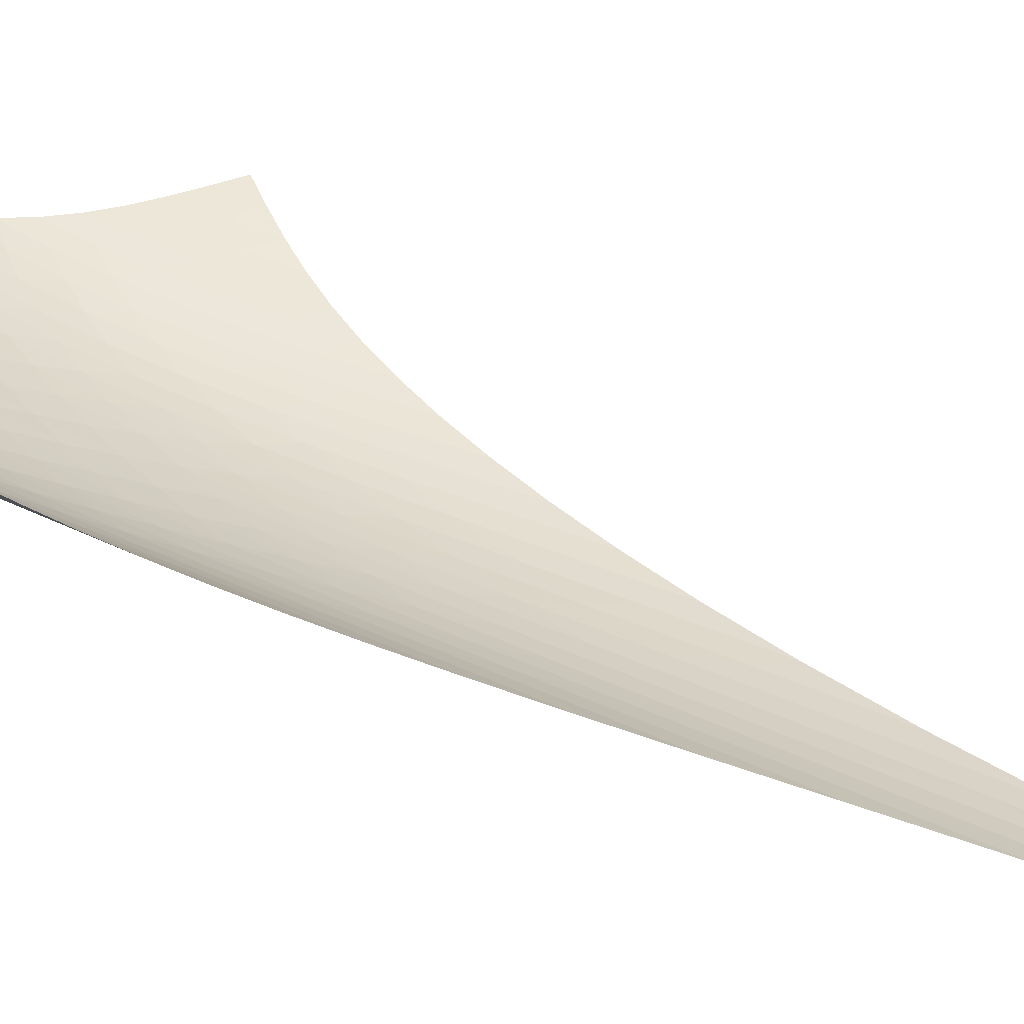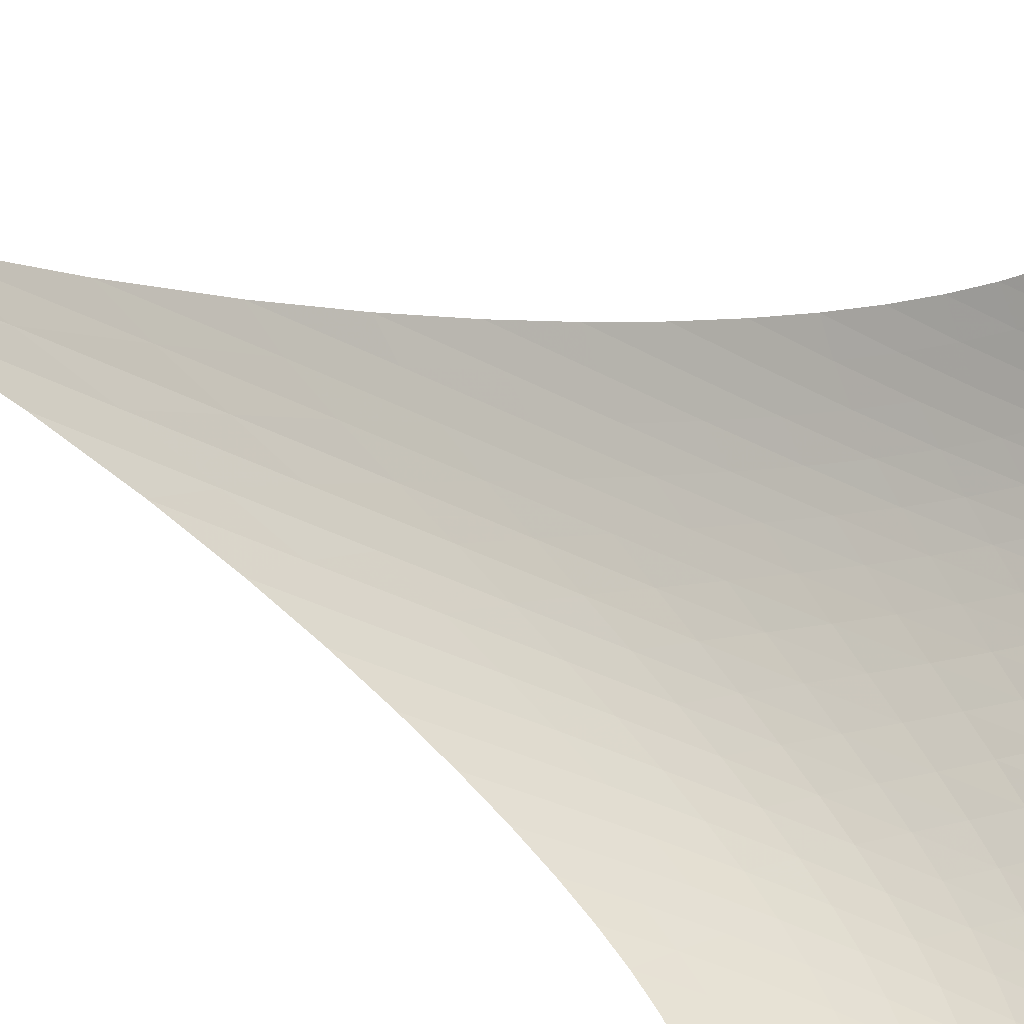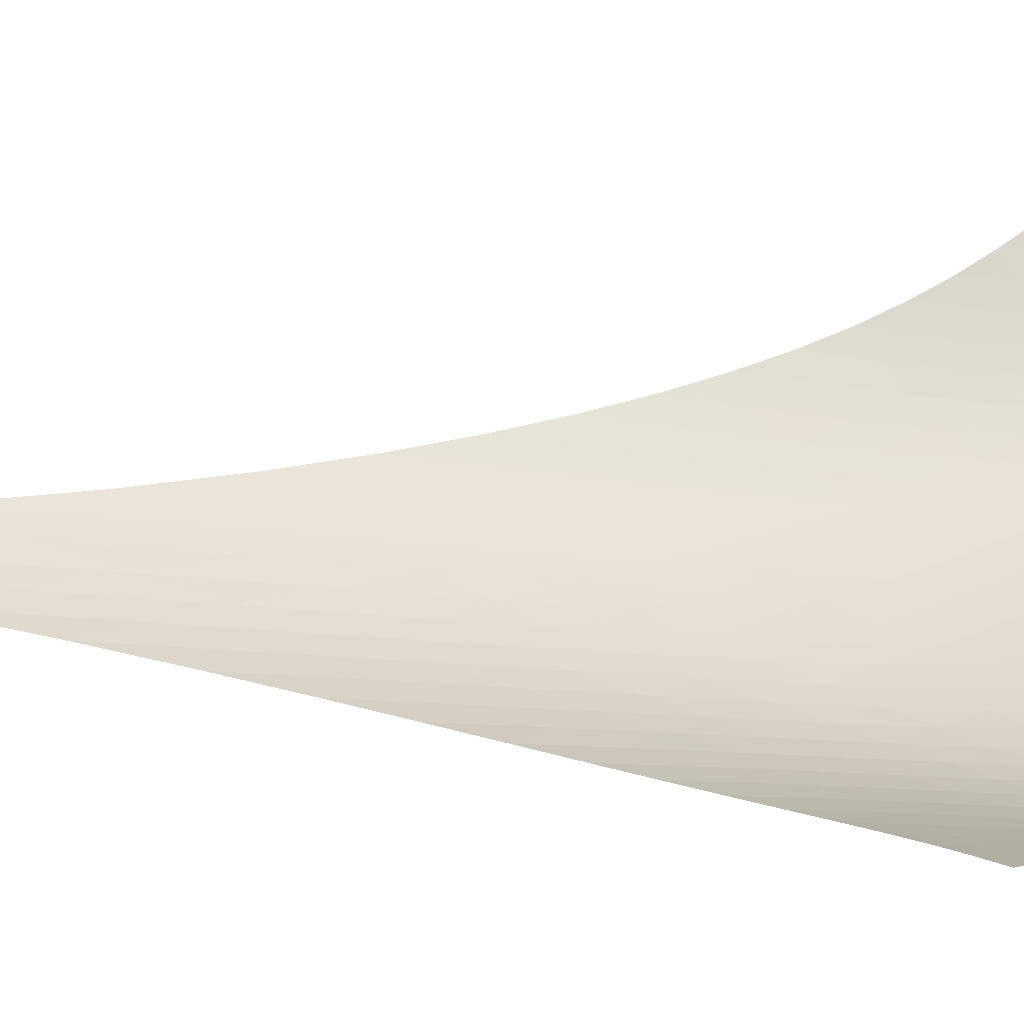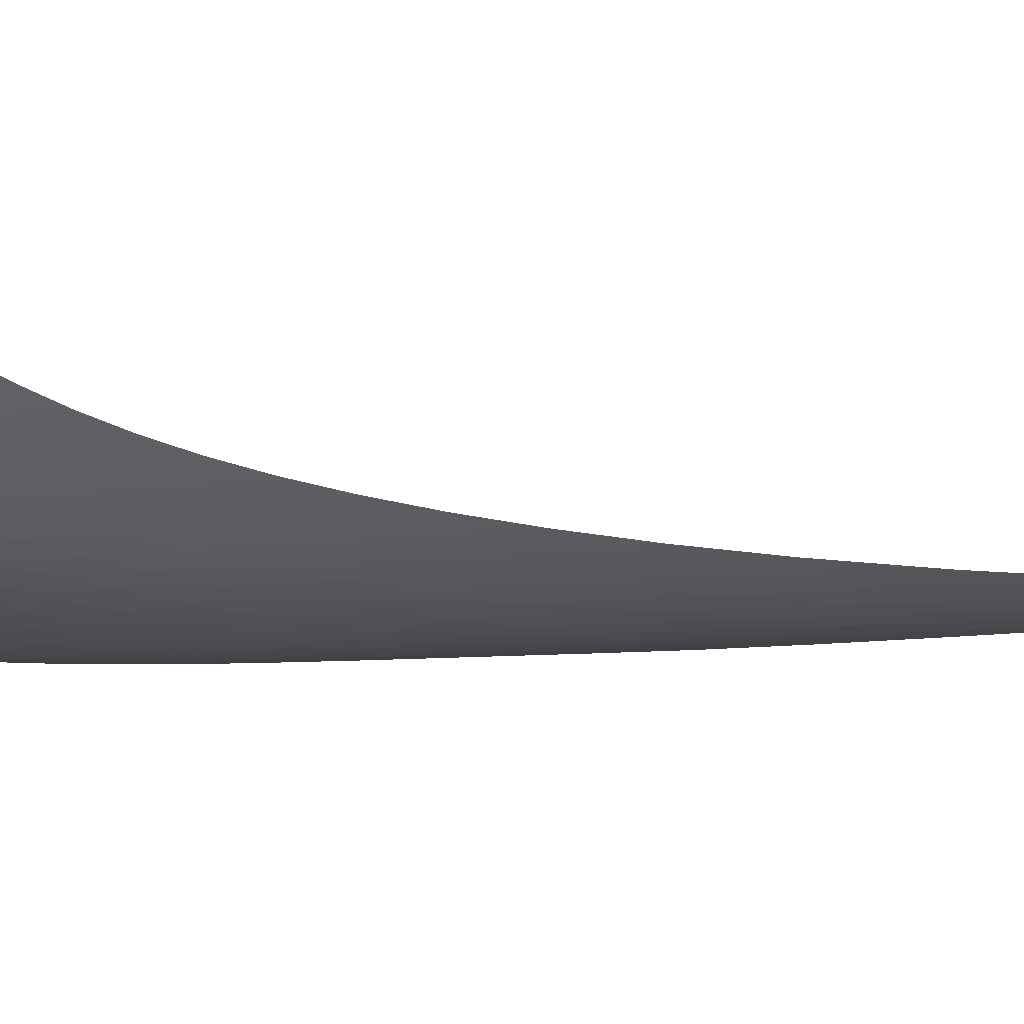
<metadata>
{"format":"obj","ext":"obj","renderer":"f3d","projection":"perspective","resolution":1024,"background":"white","views":[{"elev":65.8,"azim":119.2,"up":"+Z"},{"elev":30.6,"azim":-52.9,"up":"+Z"},{"elev":-4.7,"azim":-78.3,"up":"+Z"},{"elev":28.1,"azim":99.2,"up":"+Z"}]}
</metadata>
<code>
v -6.493 -0.09196 6.493
v -0.5072 -27.65 12.28
v -12.28 -27.65 0.5072
v -5.343 -37.65 5.343
v -11.78 -27 0.6879
v -11.29 -26.32 0.8645
v -10.82 -25.59 1.041
v -10.37 -24.78 1.226
v -9.937 -23.89 1.427
v -9.526 -22.91 1.653
v -9.133 -21.81 1.909
v -8.756 -20.59 2.199
v -8.392 -19.23 2.528
v -8.041 -17.69 2.899
v -7.701 -15.93 3.318
v -7.378 -13.89 3.793
v -7.078 -11.45 4.336
v -6.816 -8.47 4.958
v -6.615 -4.718 5.677
v -5.677 -4.718 6.615
v -4.958 -8.47 6.816
v -4.336 -11.45 7.078
v -3.793 -13.89 7.378
v -3.318 -15.93 7.701
v -2.899 -17.69 8.041
v -2.528 -19.23 8.392
v -2.199 -20.59 8.756
v -1.909 -21.81 9.133
v -1.653 -22.91 9.526
v -1.427 -23.89 9.937
v -1.226 -24.78 10.37
v -1.041 -25.59 10.82
v -0.8645 -26.32 11.29
v -0.6879 -27 11.78
v -0.6302 -28.15 11.65
v -0.7434 -28.66 11.05
v -0.8495 -29.2 10.47
v -0.9617 -29.76 9.918
v -1.098 -30.36 9.4
v -1.273 -30.99 8.917
v -1.499 -31.66 8.469
v -1.779 -32.35 8.056
v -2.111 -33.05 7.674
v -2.491 -33.76 7.318
v -2.911 -34.46 6.979
v -3.364 -35.15 6.651
v -3.843 -35.81 6.328
v -4.339 -36.45 6.004
v -4.842 -37.07 5.675
v -5.675 -37.07 4.842
v -6.004 -36.45 4.339
v -6.328 -35.81 3.843
v -6.651 -35.15 3.364
v -6.979 -34.46 2.911
v -7.318 -33.76 2.491
v -7.674 -33.05 2.111
v -8.056 -32.35 1.779
v -8.469 -31.66 1.499
v -8.917 -30.99 1.273
v -9.4 -30.36 1.098
v -9.918 -29.76 0.9617
v -10.47 -29.2 0.8495
v -11.05 -28.66 0.7434
v -11.65 -28.15 0.6302
v -5.924 -7.381 5.924
v -6.171 -10.16 5.259
v -6.447 -12.61 4.657
v -6.747 -14.74 4.117
v -7.066 -16.61 3.632
v -7.399 -18.26 3.197
v -7.745 -19.74 2.806
v -8.104 -21.07 2.455
v -8.479 -22.28 2.141
v -8.873 -23.37 1.861
v -9.287 -24.36 1.612
v -9.723 -25.26 1.389
v -10.18 -26.07 1.187
v -10.66 -26.82 0.9977
v -11.16 -27.5 0.8136
v -5.259 -10.16 6.171
v -5.545 -12.12 5.545
v -5.837 -14.04 4.961
v -6.141 -15.83 4.426
v -6.457 -17.48 3.937
v -6.785 -18.99 3.491
v -7.126 -20.38 3.084
v -7.48 -21.65 2.713
v -7.852 -22.82 2.377
v -8.244 -23.89 2.074
v -8.658 -24.87 1.801
v -9.096 -25.77 1.556
v -9.559 -26.59 1.334
v -10.04 -27.33 1.129
v -10.54 -28.02 0.9331
v -4.657 -12.61 6.447
v -4.961 -14.04 5.837
v -5.262 -15.56 5.262
v -5.569 -17.05 4.729
v -5.884 -18.49 4.237
v -6.208 -19.85 3.782
v -6.544 -21.13 3.362
v -6.893 -22.33 2.975
v -7.26 -23.45 2.62
v -7.648 -24.49 2.294
v -8.061 -25.45 1.999
v -8.499 -26.33 1.73
v -8.963 -27.14 1.487
v -9.451 -27.88 1.262
v -9.956 -28.56 1.05
v -4.117 -14.74 6.747
v -4.426 -15.83 6.141
v -4.729 -17.05 5.569
v -5.035 -18.32 5.035
v -5.348 -19.57 4.539
v -5.669 -20.8 4.078
v -6.001 -21.98 3.649
v -6.346 -23.1 3.249
v -6.709 -24.16 2.877
v -7.093 -25.16 2.533
v -7.501 -26.09 2.215
v -7.937 -26.95 1.924
v -8.4 -27.75 1.657
v -8.889 -28.47 1.411
v -9.398 -29.14 1.179
v -3.632 -16.61 7.066
v -3.937 -17.48 6.457
v -4.237 -18.49 5.884
v -4.539 -19.57 5.348
v -4.848 -20.68 4.848
v -5.167 -21.79 4.383
v -5.497 -22.88 3.948
v -5.839 -23.93 3.54
v -6.199 -24.93 3.157
v -6.578 -25.88 2.797
v -6.983 -26.78 2.462
v -7.415 -27.62 2.15
v -7.875 -28.39 1.86
v -8.363 -29.1 1.59
v -8.875 -29.75 1.336
v -3.197 -18.26 7.399
v -3.491 -18.99 6.785
v -3.782 -19.85 6.208
v -4.078 -20.8 5.669
v -4.383 -21.79 5.167
v -4.7 -22.8 4.7
v -5.029 -23.8 4.262
v -5.371 -24.78 3.85
v -5.729 -25.74 3.461
v -6.106 -26.65 3.092
v -6.507 -27.51 2.743
v -6.935 -28.32 2.414
v -7.392 -29.08 2.105
v -7.878 -29.77 1.813
v -8.389 -30.4 1.536
v -2.806 -19.74 7.745
v -3.084 -20.38 7.126
v -3.362 -21.13 6.544
v -3.649 -21.98 6.001
v -3.948 -22.88 5.497
v -4.262 -23.8 5.029
v -4.591 -24.73 4.591
v -4.934 -25.66 4.179
v -5.294 -26.56 3.788
v -5.672 -27.43 3.415
v -6.072 -28.26 3.058
v -6.497 -29.05 2.718
v -6.951 -29.78 2.394
v -7.433 -30.46 2.083
v -7.941 -31.08 1.785
v -2.455 -21.07 8.104
v -2.713 -21.65 7.48
v -2.975 -22.33 6.893
v -3.249 -23.1 6.346
v -3.54 -23.93 5.839
v -3.85 -24.78 5.371
v -4.179 -25.66 4.934
v -4.525 -26.53 4.525
v -4.888 -27.39 4.136
v -5.269 -28.23 3.764
v -5.67 -29.03 3.405
v -6.096 -29.79 3.06
v -6.548 -30.51 2.725
v -7.027 -31.17 2.401
v -7.532 -31.78 2.085
v -2.141 -22.28 8.479
v -2.377 -22.82 7.852
v -2.62 -23.45 7.26
v -2.877 -24.16 6.709
v -3.157 -24.93 6.199
v -3.461 -25.74 5.729
v -3.788 -26.56 5.294
v -4.136 -27.39 4.888
v -4.503 -28.21 4.503
v -4.89 -29.02 4.135
v -5.296 -29.8 3.78
v -5.724 -30.54 3.433
v -6.176 -31.24 3.094
v -6.653 -31.89 2.762
v -7.154 -32.49 2.434
v -1.861 -23.37 8.873
v -2.074 -23.89 8.244
v -2.294 -24.49 7.648
v -2.533 -25.16 7.093
v -2.797 -25.88 6.578
v -3.092 -26.65 6.106
v -3.415 -27.43 5.672
v -3.764 -28.23 5.269
v -4.135 -29.02 4.89
v -4.528 -29.8 4.528
v -4.94 -30.55 4.177
v -5.373 -31.27 3.834
v -5.828 -31.96 3.496
v -6.305 -32.6 3.16
v -6.803 -33.2 2.825
v -1.612 -24.36 9.287
v -1.801 -24.87 8.658
v -1.999 -25.45 8.061
v -2.215 -26.09 7.501
v -2.462 -26.78 6.983
v -2.743 -27.51 6.507
v -3.058 -28.26 6.072
v -3.405 -29.03 5.67
v -3.78 -29.8 5.296
v -4.177 -30.55 4.94
v -4.596 -31.29 4.596
v -5.036 -32 4.259
v -5.495 -32.67 3.924
v -5.974 -33.31 3.589
v -6.47 -33.9 3.251
v -1.389 -25.26 9.723
v -1.556 -25.77 9.096
v -1.73 -26.33 8.499
v -1.924 -26.95 7.937
v -2.15 -27.62 7.415
v -2.414 -28.32 6.935
v -2.718 -29.05 6.497
v -3.06 -29.79 6.096
v -3.433 -30.54 5.724
v -3.834 -31.27 5.373
v -4.259 -32 5.036
v -4.705 -32.69 4.705
v -5.169 -33.36 4.375
v -5.651 -33.99 4.043
v -6.146 -34.59 3.706
v -1.187 -26.07 10.18
v -1.334 -26.59 9.559
v -1.487 -27.14 8.963
v -1.657 -27.75 8.4
v -1.86 -28.39 7.875
v -2.105 -29.08 7.392
v -2.394 -29.78 6.951
v -2.725 -30.51 6.548
v -3.094 -31.24 6.176
v -3.496 -31.96 5.828
v -3.924 -32.67 5.495
v -4.375 -33.36 5.169
v -4.845 -34.02 4.845
v -5.33 -34.65 4.517
v -5.826 -35.25 4.184
v -0.9977 -26.82 10.66
v -1.129 -27.33 10.04
v -1.262 -27.88 9.451
v -1.411 -28.47 8.889
v -1.59 -29.1 8.363
v -1.813 -29.77 7.878
v -2.083 -30.46 7.433
v -2.401 -31.17 7.027
v -2.762 -31.89 6.653
v -3.16 -32.6 6.305
v -3.589 -33.31 5.974
v -4.043 -33.99 5.651
v -4.517 -34.65 5.33
v -5.006 -35.28 5.006
v -5.503 -35.88 4.676
v -0.8136 -27.5 11.16
v -0.9331 -28.02 10.54
v -1.05 -28.56 9.956
v -1.179 -29.14 9.398
v -1.336 -29.75 8.875
v -1.536 -30.4 8.389
v -1.785 -31.08 7.941
v -2.085 -31.78 7.532
v -2.434 -32.49 7.154
v -2.825 -33.2 6.803
v -3.251 -33.9 6.47
v -3.706 -34.59 6.146
v -4.184 -35.25 5.826
v -4.676 -35.88 5.503
v -5.175 -36.49 5.175
f 289 49 4
f 289 4 50
f 5 79 64
f 5 64 3
f 79 94 63
f 79 63 64
f 94 109 62
f 94 62 63
f 109 124 61
f 109 61 62
f 124 139 60
f 124 60 61
f 139 154 59
f 139 59 60
f 154 169 58
f 154 58 59
f 169 184 57
f 169 57 58
f 184 199 56
f 184 56 57
f 199 214 55
f 199 55 56
f 214 229 54
f 214 54 55
f 229 244 53
f 229 53 54
f 244 259 52
f 244 52 53
f 259 274 51
f 259 51 52
f 274 289 50
f 274 50 51
f 1 20 65
f 1 65 19
f 19 65 66
f 19 66 18
f 18 66 67
f 18 67 17
f 17 67 68
f 17 68 16
f 16 68 69
f 16 69 15
f 15 69 70
f 15 70 14
f 14 70 71
f 14 71 13
f 13 71 72
f 13 72 12
f 12 72 73
f 12 73 11
f 11 73 74
f 11 74 10
f 10 74 75
f 10 75 9
f 9 75 76
f 9 76 8
f 8 76 77
f 8 77 7
f 7 77 78
f 7 78 6
f 6 78 79
f 6 79 5
f 20 21 80
f 20 80 65
f 65 80 81
f 65 81 66
f 66 81 82
f 66 82 67
f 67 82 83
f 67 83 68
f 68 83 84
f 68 84 69
f 69 84 85
f 69 85 70
f 70 85 86
f 70 86 71
f 71 86 87
f 71 87 72
f 72 87 88
f 72 88 73
f 73 88 89
f 73 89 74
f 74 89 90
f 74 90 75
f 75 90 91
f 75 91 76
f 76 91 92
f 76 92 77
f 77 92 93
f 77 93 78
f 78 93 94
f 78 94 79
f 21 22 95
f 21 95 80
f 80 95 96
f 80 96 81
f 81 96 97
f 81 97 82
f 82 97 98
f 82 98 83
f 83 98 99
f 83 99 84
f 84 99 100
f 84 100 85
f 85 100 101
f 85 101 86
f 86 101 102
f 86 102 87
f 87 102 103
f 87 103 88
f 88 103 104
f 88 104 89
f 89 104 105
f 89 105 90
f 90 105 106
f 90 106 91
f 91 106 107
f 91 107 92
f 92 107 108
f 92 108 93
f 93 108 109
f 93 109 94
f 22 23 110
f 22 110 95
f 95 110 111
f 95 111 96
f 96 111 112
f 96 112 97
f 97 112 113
f 97 113 98
f 98 113 114
f 98 114 99
f 99 114 115
f 99 115 100
f 100 115 116
f 100 116 101
f 101 116 117
f 101 117 102
f 102 117 118
f 102 118 103
f 103 118 119
f 103 119 104
f 104 119 120
f 104 120 105
f 105 120 121
f 105 121 106
f 106 121 122
f 106 122 107
f 107 122 123
f 107 123 108
f 108 123 124
f 108 124 109
f 23 24 125
f 23 125 110
f 110 125 126
f 110 126 111
f 111 126 127
f 111 127 112
f 112 127 128
f 112 128 113
f 113 128 129
f 113 129 114
f 114 129 130
f 114 130 115
f 115 130 131
f 115 131 116
f 116 131 132
f 116 132 117
f 117 132 133
f 117 133 118
f 118 133 134
f 118 134 119
f 119 134 135
f 119 135 120
f 120 135 136
f 120 136 121
f 121 136 137
f 121 137 122
f 122 137 138
f 122 138 123
f 123 138 139
f 123 139 124
f 24 25 140
f 24 140 125
f 125 140 141
f 125 141 126
f 126 141 142
f 126 142 127
f 127 142 143
f 127 143 128
f 128 143 144
f 128 144 129
f 129 144 145
f 129 145 130
f 130 145 146
f 130 146 131
f 131 146 147
f 131 147 132
f 132 147 148
f 132 148 133
f 133 148 149
f 133 149 134
f 134 149 150
f 134 150 135
f 135 150 151
f 135 151 136
f 136 151 152
f 136 152 137
f 137 152 153
f 137 153 138
f 138 153 154
f 138 154 139
f 25 26 155
f 25 155 140
f 140 155 156
f 140 156 141
f 141 156 157
f 141 157 142
f 142 157 158
f 142 158 143
f 143 158 159
f 143 159 144
f 144 159 160
f 144 160 145
f 145 160 161
f 145 161 146
f 146 161 162
f 146 162 147
f 147 162 163
f 147 163 148
f 148 163 164
f 148 164 149
f 149 164 165
f 149 165 150
f 150 165 166
f 150 166 151
f 151 166 167
f 151 167 152
f 152 167 168
f 152 168 153
f 153 168 169
f 153 169 154
f 26 27 170
f 26 170 155
f 155 170 171
f 155 171 156
f 156 171 172
f 156 172 157
f 157 172 173
f 157 173 158
f 158 173 174
f 158 174 159
f 159 174 175
f 159 175 160
f 160 175 176
f 160 176 161
f 161 176 177
f 161 177 162
f 162 177 178
f 162 178 163
f 163 178 179
f 163 179 164
f 164 179 180
f 164 180 165
f 165 180 181
f 165 181 166
f 166 181 182
f 166 182 167
f 167 182 183
f 167 183 168
f 168 183 184
f 168 184 169
f 27 28 185
f 27 185 170
f 170 185 186
f 170 186 171
f 171 186 187
f 171 187 172
f 172 187 188
f 172 188 173
f 173 188 189
f 173 189 174
f 174 189 190
f 174 190 175
f 175 190 191
f 175 191 176
f 176 191 192
f 176 192 177
f 177 192 193
f 177 193 178
f 178 193 194
f 178 194 179
f 179 194 195
f 179 195 180
f 180 195 196
f 180 196 181
f 181 196 197
f 181 197 182
f 182 197 198
f 182 198 183
f 183 198 199
f 183 199 184
f 28 29 200
f 28 200 185
f 185 200 201
f 185 201 186
f 186 201 202
f 186 202 187
f 187 202 203
f 187 203 188
f 188 203 204
f 188 204 189
f 189 204 205
f 189 205 190
f 190 205 206
f 190 206 191
f 191 206 207
f 191 207 192
f 192 207 208
f 192 208 193
f 193 208 209
f 193 209 194
f 194 209 210
f 194 210 195
f 195 210 211
f 195 211 196
f 196 211 212
f 196 212 197
f 197 212 213
f 197 213 198
f 198 213 214
f 198 214 199
f 29 30 215
f 29 215 200
f 200 215 216
f 200 216 201
f 201 216 217
f 201 217 202
f 202 217 218
f 202 218 203
f 203 218 219
f 203 219 204
f 204 219 220
f 204 220 205
f 205 220 221
f 205 221 206
f 206 221 222
f 206 222 207
f 207 222 223
f 207 223 208
f 208 223 224
f 208 224 209
f 209 224 225
f 209 225 210
f 210 225 226
f 210 226 211
f 211 226 227
f 211 227 212
f 212 227 228
f 212 228 213
f 213 228 229
f 213 229 214
f 30 31 230
f 30 230 215
f 215 230 231
f 215 231 216
f 216 231 232
f 216 232 217
f 217 232 233
f 217 233 218
f 218 233 234
f 218 234 219
f 219 234 235
f 219 235 220
f 220 235 236
f 220 236 221
f 221 236 237
f 221 237 222
f 222 237 238
f 222 238 223
f 223 238 239
f 223 239 224
f 224 239 240
f 224 240 225
f 225 240 241
f 225 241 226
f 226 241 242
f 226 242 227
f 227 242 243
f 227 243 228
f 228 243 244
f 228 244 229
f 31 32 245
f 31 245 230
f 230 245 246
f 230 246 231
f 231 246 247
f 231 247 232
f 232 247 248
f 232 248 233
f 233 248 249
f 233 249 234
f 234 249 250
f 234 250 235
f 235 250 251
f 235 251 236
f 236 251 252
f 236 252 237
f 237 252 253
f 237 253 238
f 238 253 254
f 238 254 239
f 239 254 255
f 239 255 240
f 240 255 256
f 240 256 241
f 241 256 257
f 241 257 242
f 242 257 258
f 242 258 243
f 243 258 259
f 243 259 244
f 32 33 260
f 32 260 245
f 245 260 261
f 245 261 246
f 246 261 262
f 246 262 247
f 247 262 263
f 247 263 248
f 248 263 264
f 248 264 249
f 249 264 265
f 249 265 250
f 250 265 266
f 250 266 251
f 251 266 267
f 251 267 252
f 252 267 268
f 252 268 253
f 253 268 269
f 253 269 254
f 254 269 270
f 254 270 255
f 255 270 271
f 255 271 256
f 256 271 272
f 256 272 257
f 257 272 273
f 257 273 258
f 258 273 274
f 258 274 259
f 33 34 275
f 33 275 260
f 260 275 276
f 260 276 261
f 261 276 277
f 261 277 262
f 262 277 278
f 262 278 263
f 263 278 279
f 263 279 264
f 264 279 280
f 264 280 265
f 265 280 281
f 265 281 266
f 266 281 282
f 266 282 267
f 267 282 283
f 267 283 268
f 268 283 284
f 268 284 269
f 269 284 285
f 269 285 270
f 270 285 286
f 270 286 271
f 271 286 287
f 271 287 272
f 272 287 288
f 272 288 273
f 273 288 289
f 273 289 274
f 34 2 35
f 34 35 275
f 275 35 36
f 275 36 276
f 276 36 37
f 276 37 277
f 277 37 38
f 277 38 278
f 278 38 39
f 278 39 279
f 279 39 40
f 279 40 280
f 280 40 41
f 280 41 281
f 281 41 42
f 281 42 282
f 282 42 43
f 282 43 283
f 283 43 44
f 283 44 284
f 284 44 45
f 284 45 285
f 285 45 46
f 285 46 286
f 286 46 47
f 286 47 287
f 287 47 48
f 287 48 288
f 288 48 49
f 288 49 289

</code>
